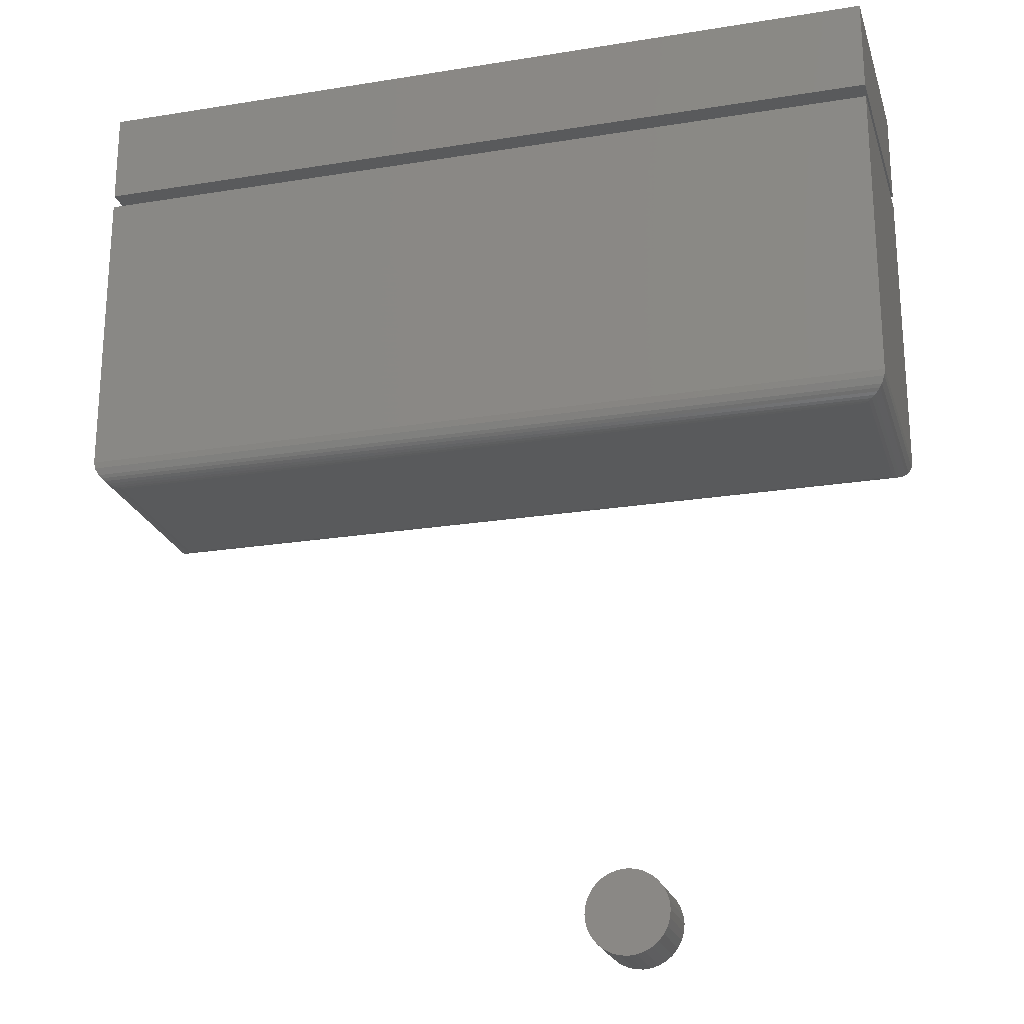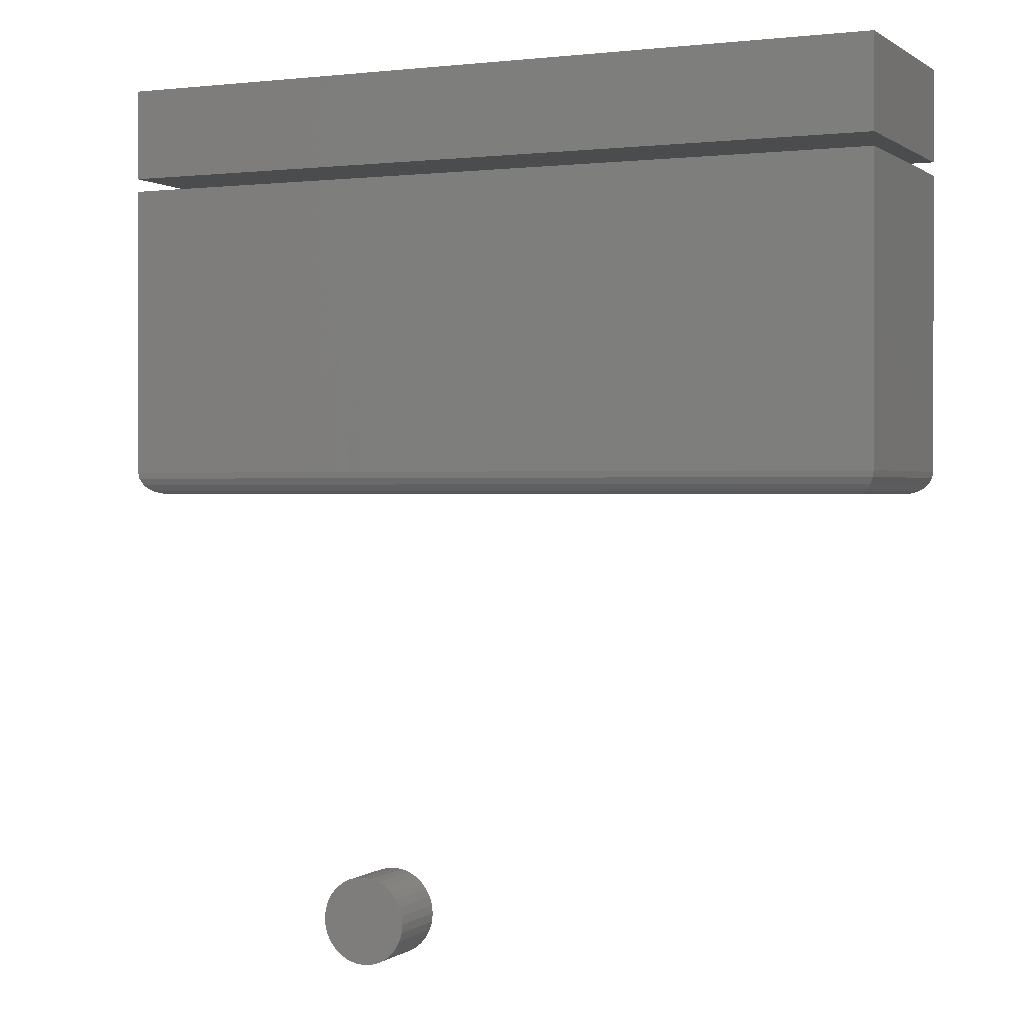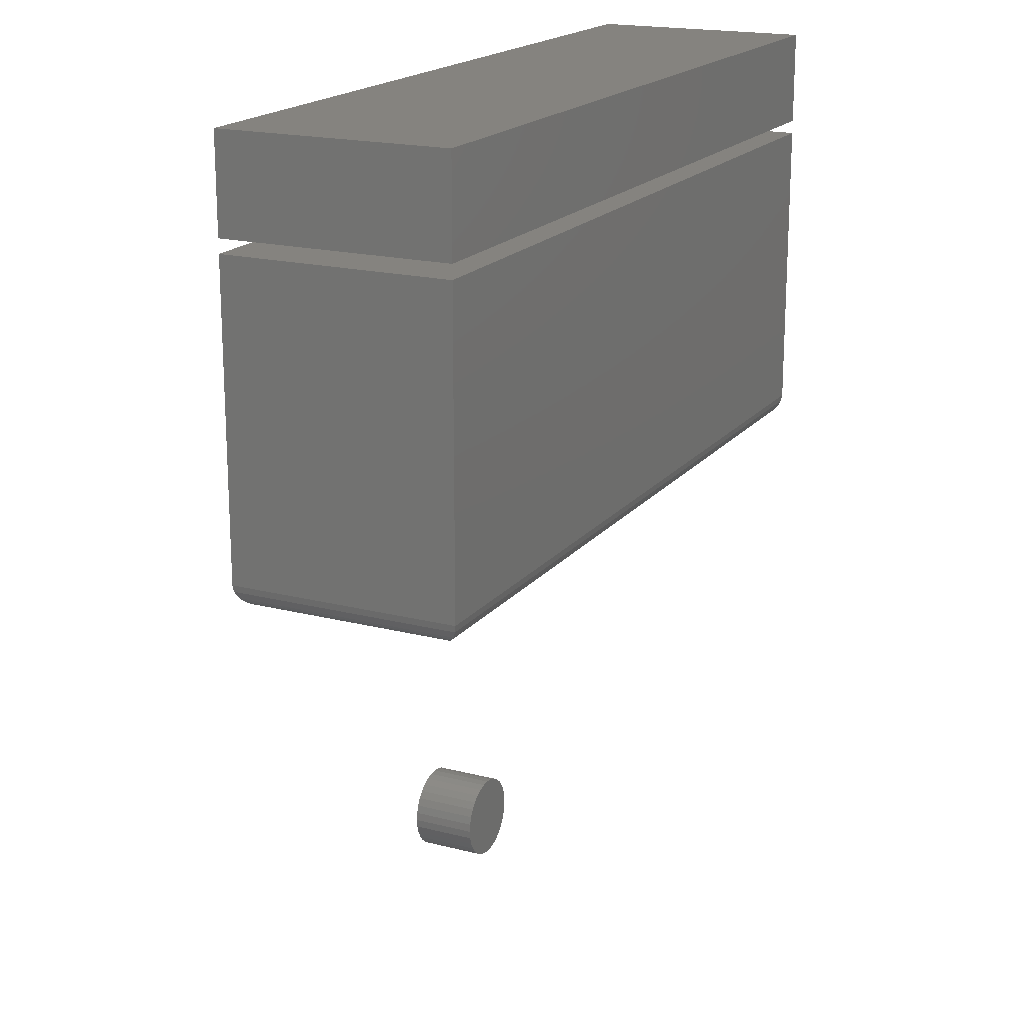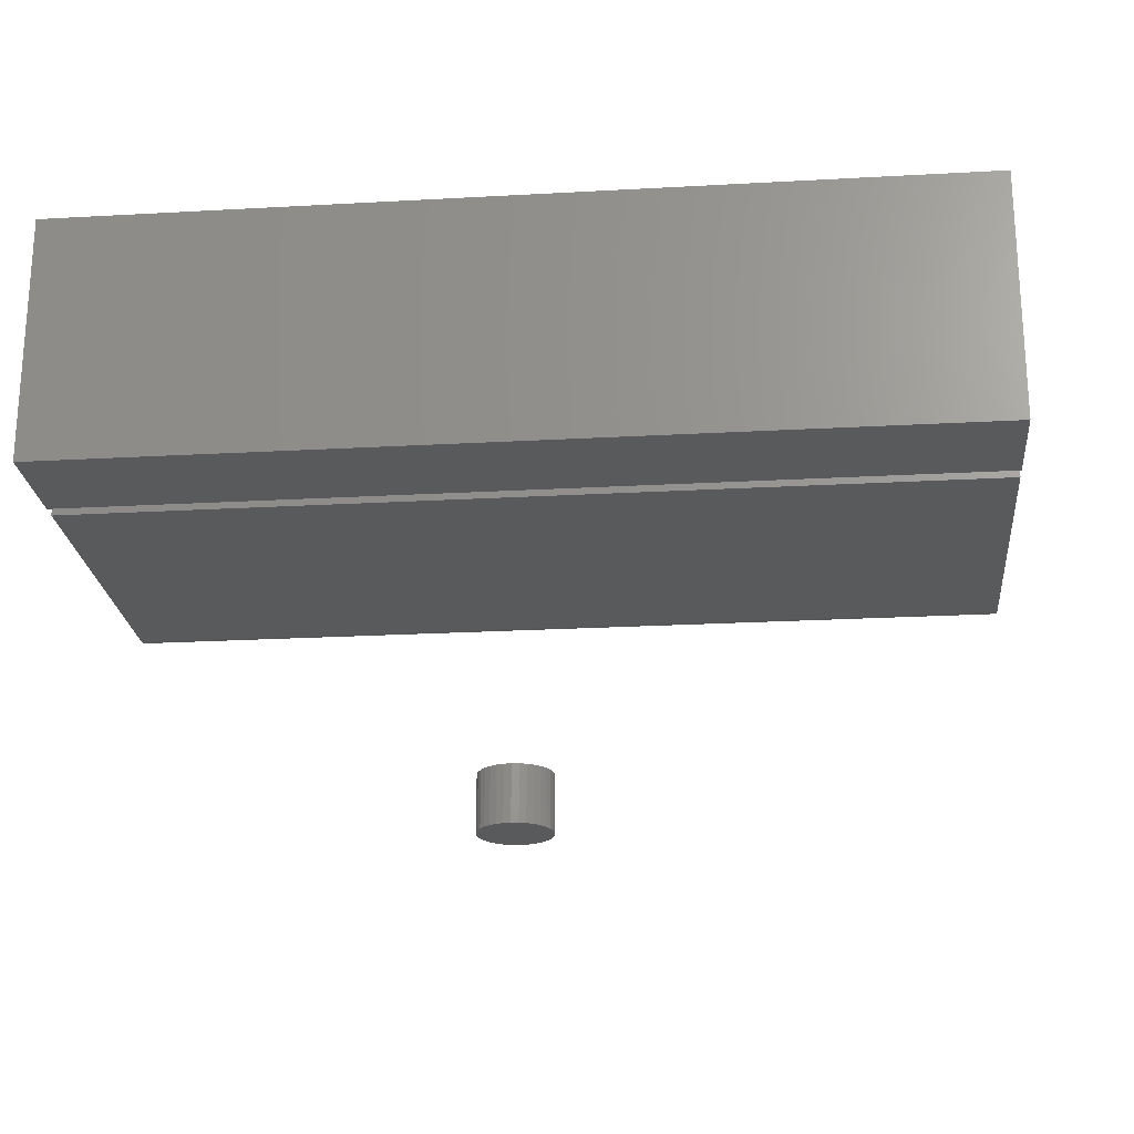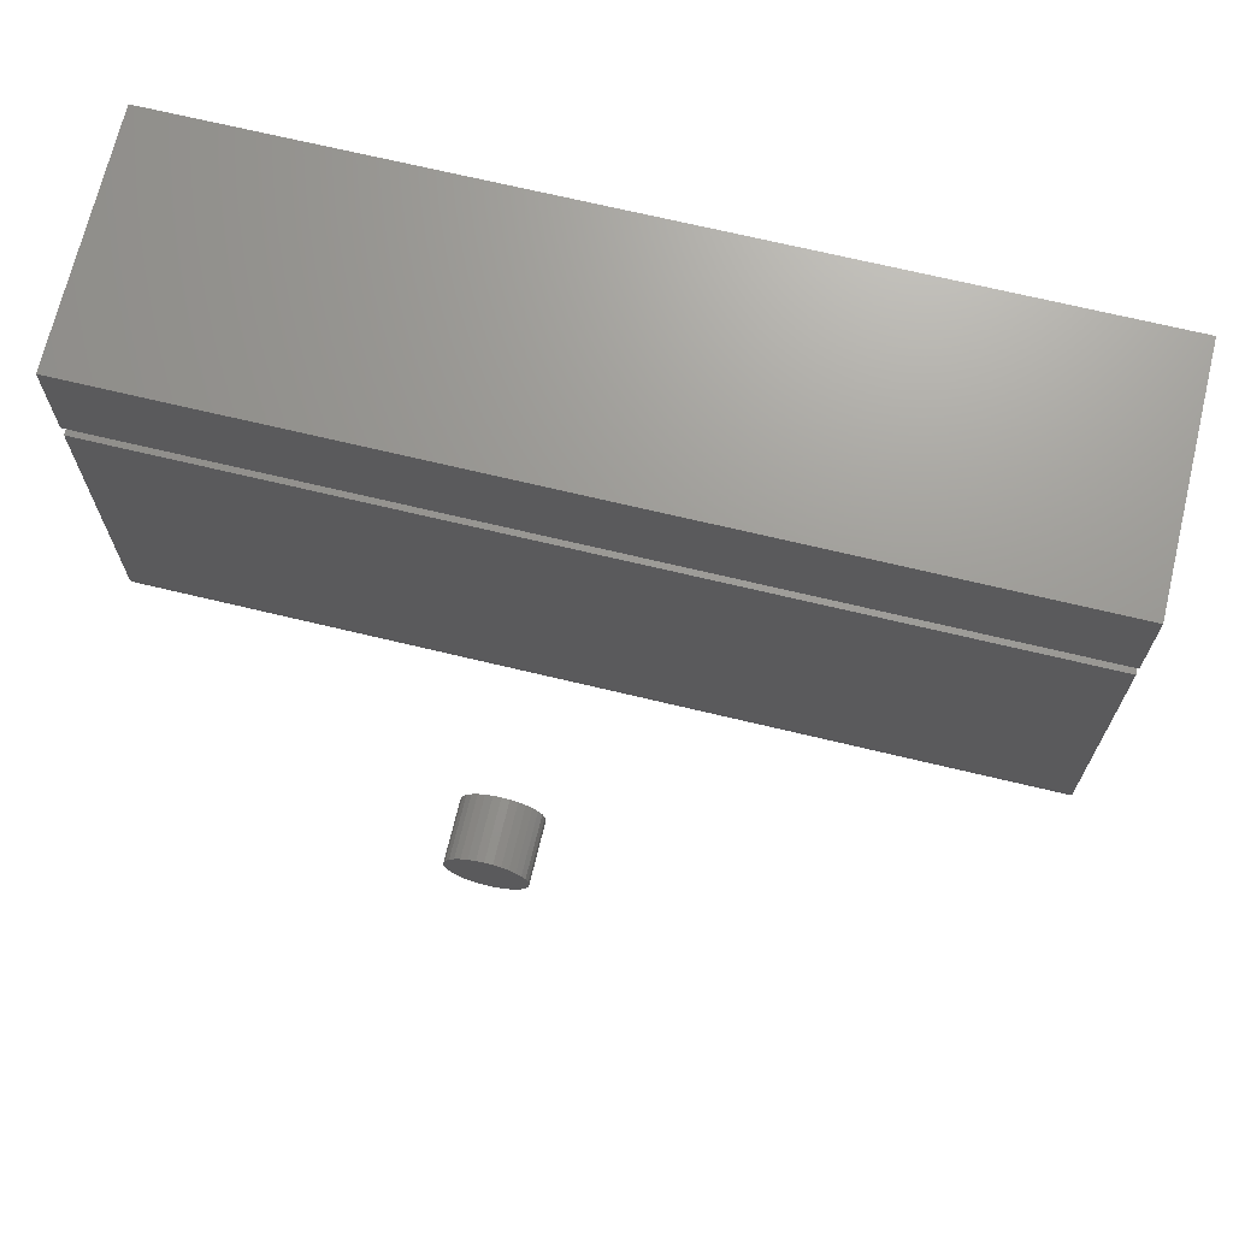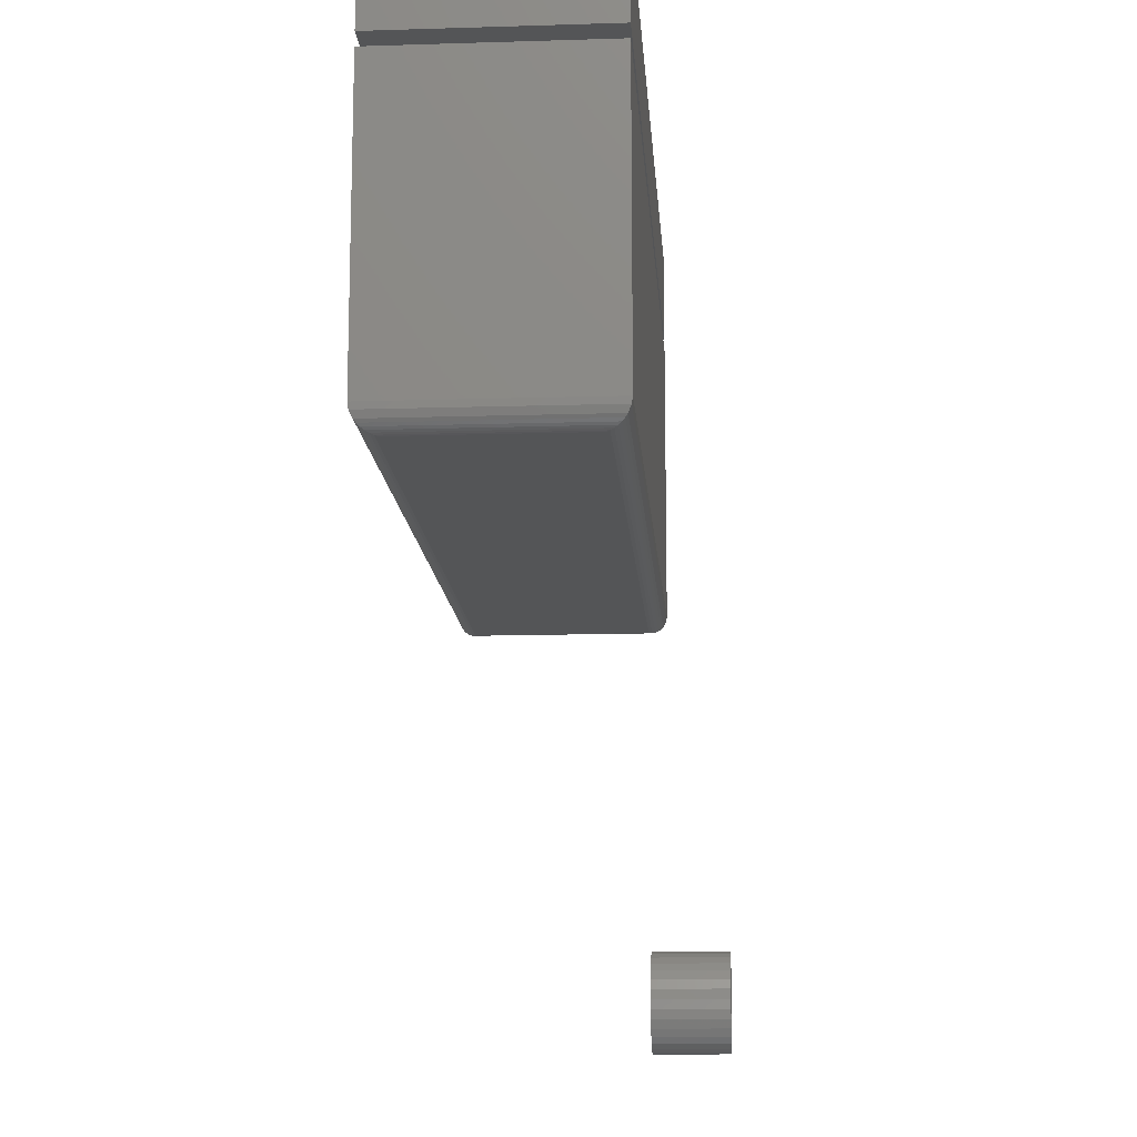
<metadata>
{"format":"stl","ext":"stl","renderer":"f3d","projection":"perspective","resolution":1024,"background":"white","views":[{"elev":-22.9,"azim":15.5,"up":"+Y"},{"elev":0.5,"azim":-155.7,"up":"+Y"},{"elev":18.6,"azim":-63.7,"up":"+Y"},{"elev":-22.6,"azim":-174.5,"up":"+Z"},{"elev":69.8,"azim":-166.5,"up":"+Y"},{"elev":-13.4,"azim":94.0,"up":"+Y"}]}
</metadata>
<code>
# stl→obj: 112 verts, 212 faces
v 6.939e-18 0.6094 0.1016
v 0.2812 0.6094 0.1016
v 0 0.7141 0.1016
v 0.2812 0.7141 0.1016
v 0 0.6094 0.02344
v 0 0.7141 0.02344
v 0.2812 0.6094 0.02344
v 0.2812 0.7141 0.02344
v 0.007812 0.6016 0.09375
v 0.007812 0.6016 0.03125
v 0.2734 0.6016 0.09375
v 0.2734 0.6016 0.03125
v 0.006567 0.6017 0.03001
v 0.2747 0.6017 0.03
v 0.0003152 0.6072 0.02375
v 0.2798 0.6049 0.02484
v 0.001405 0.6049 0.02484
v 0.279 0.6039 0.02565
v 0.00221 0.6039 0.02565
v 0.2781 0.6031 0.02659
v 0.003156 0.6031 0.02659
v 0.277 0.6024 0.02766
v 0.004218 0.6024 0.02766
v 0.2759 0.602 0.0288
v 0.005364 0.602 0.0288
v 0.2809 0.6072 0.02375
v 0.2747 0.6017 0.09499
v 0.2798 0.6049 0.1002
v 0.279 0.6039 0.09935
v 0.2781 0.6031 0.09841
v 0.277 0.6024 0.09734
v 0.2759 0.602 0.0962
v 0.2809 0.6072 0.1012
v 0.006571 0.6017 0.095
v 0.005364 0.602 0.0962
v 0.004218 0.6024 0.09734
v 0.003156 0.6031 0.09841
v 0.00221 0.6039 0.09935
v 0.001405 0.6049 0.1002
v 0.0003152 0.6072 0.1012
v 0 0.7188 0.1016
v 0.2812 0.7188 0.1016
v 0 0.7513 0.1016
v 0.2812 0.7513 0.1016
v 0 0.7188 0.02344
v 0 0.7513 0.02344
v 0.2812 0.7188 0.02344
v 0.2812 0.7513 0.02344
v 0.1847 0.4646 0.02344
v 0.1633 0.4646 0.02344
v 0.1614 0.4624 0.02344
v 0.1866 0.4624 0.02344
v 0.16 0.4597 0.02344
v 0.188 0.4597 0.02344
v 0.188 0.4482 0.02344
v 0.1614 0.4455 0.02344
v 0.1866 0.4455 0.02344
v 0.1633 0.4432 0.02344
v 0.1847 0.4432 0.02344
v 0.1656 0.4414 0.02344
v 0.1824 0.4414 0.02344
v 0.1682 0.44 0.02344
v 0.1711 0.4391 0.02344
v 0.1798 0.44 0.02344
v 0.174 0.4388 0.02344
v 0.177 0.4391 0.02344
v 0.1824 0.4665 0.02344
v 0.1798 0.4679 0.02344
v 0.177 0.4688 0.02344
v 0.174 0.4691 0.02344
v 0.1711 0.4688 0.02344
v 0.1682 0.4679 0.02344
v 0.1656 0.4665 0.02344
v 0.1889 0.4569 0.02344
v 0.1592 0.4569 0.02344
v 0.1891 0.4539 0.02344
v 0.1589 0.4539 0.02344
v 0.1889 0.451 0.02344
v 0.1592 0.451 0.02344
v 0.16 0.4482 0.02344
v 0.1614 0.4624 0
v 0.1633 0.4646 0
v 0.1847 0.4646 0
v 0.1866 0.4624 0
v 0.16 0.4597 0
v 0.188 0.4597 0
v 0.1866 0.4455 0
v 0.1614 0.4455 0
v 0.188 0.4482 0
v 0.1633 0.4432 0
v 0.1847 0.4432 0
v 0.1656 0.4414 0
v 0.1824 0.4414 0
v 0.1682 0.44 0
v 0.1711 0.4391 0
v 0.1798 0.44 0
v 0.174 0.4388 0
v 0.177 0.4391 0
v 0.1824 0.4665 0
v 0.1656 0.4665 0
v 0.1682 0.4679 0
v 0.1711 0.4688 0
v 0.174 0.4691 0
v 0.177 0.4688 0
v 0.1798 0.4679 0
v 0.16 0.4482 0
v 0.1592 0.451 0
v 0.1889 0.451 0
v 0.1589 0.4539 0
v 0.1891 0.4539 0
v 0.1592 0.4569 0
v 0.1889 0.4569 0
f 1 2 3
f 3 2 4
f 5 6 7
f 7 6 8
f 3 6 1
f 1 6 5
f 2 7 4
f 4 7 8
f 9 10 11
f 11 10 12
f 12 13 14
f 12 10 13
f 15 16 17
f 16 18 17
f 17 18 19
f 18 20 19
f 19 20 21
f 20 22 21
f 21 22 23
f 22 24 23
f 23 24 25
f 24 14 25
f 25 14 13
f 5 7 15
f 15 7 26
f 15 26 16
f 11 14 27
f 11 12 14
f 26 28 16
f 28 29 16
f 16 29 18
f 29 30 18
f 18 30 20
f 30 31 20
f 20 31 22
f 31 32 22
f 22 32 24
f 32 27 24
f 24 27 14
f 7 2 26
f 26 2 33
f 26 33 28
f 9 27 34
f 9 11 27
f 27 32 34
f 34 32 35
f 32 31 35
f 35 31 36
f 31 30 36
f 36 30 37
f 30 29 37
f 37 29 38
f 29 28 38
f 38 28 39
f 28 33 39
f 2 1 33
f 33 1 40
f 33 40 39
f 10 34 13
f 10 9 34
f 34 35 13
f 13 35 25
f 35 36 25
f 25 36 23
f 36 37 23
f 23 37 21
f 37 38 21
f 21 38 19
f 38 39 19
f 19 39 17
f 39 40 17
f 1 5 40
f 40 5 15
f 40 15 17
f 4 8 3
f 3 8 6
f 41 42 43
f 43 42 44
f 45 46 47
f 47 46 48
f 46 45 43
f 43 45 41
f 44 48 43
f 43 48 46
f 47 48 42
f 42 48 44
f 41 45 42
f 42 45 47
f 49 50 51
f 49 51 52
f 52 51 53
f 52 53 54
f 55 56 57
f 57 56 58
f 57 58 59
f 59 58 60
f 59 60 61
f 60 62 61
f 61 62 63
f 61 63 64
f 63 65 64
f 64 65 66
f 67 68 69
f 67 69 70
f 67 70 71
f 67 71 72
f 67 72 73
f 67 73 50
f 67 50 49
f 54 53 74
f 74 53 75
f 74 75 76
f 76 75 77
f 76 77 78
f 78 77 79
f 78 79 55
f 55 79 80
f 55 80 56
f 81 82 83
f 84 81 83
f 85 81 84
f 86 85 84
f 87 88 89
f 90 88 87
f 91 90 87
f 92 90 91
f 93 92 91
f 93 94 92
f 95 94 93
f 96 95 93
f 96 97 95
f 98 97 96
f 99 83 82
f 99 82 100
f 99 100 101
f 99 101 102
f 99 102 103
f 99 103 104
f 99 104 105
f 88 106 89
f 89 106 107
f 89 107 108
f 108 107 109
f 108 109 110
f 110 109 111
f 110 111 112
f 112 111 85
f 112 85 86
f 110 76 108
f 108 76 78
f 108 78 89
f 89 78 55
f 89 55 87
f 87 55 57
f 87 57 91
f 91 57 59
f 91 59 93
f 93 59 61
f 93 61 96
f 96 61 64
f 96 64 98
f 98 64 66
f 98 66 97
f 97 66 65
f 97 65 95
f 95 65 63
f 95 63 94
f 94 63 62
f 94 62 92
f 92 62 60
f 92 60 90
f 90 60 58
f 90 58 88
f 88 58 56
f 88 56 106
f 106 56 80
f 106 80 107
f 107 80 79
f 107 79 109
f 109 79 77
f 109 77 111
f 111 77 75
f 111 75 85
f 85 75 53
f 85 53 81
f 81 53 51
f 81 51 82
f 82 51 50
f 82 50 100
f 100 50 73
f 100 73 101
f 101 73 72
f 101 72 102
f 102 72 71
f 102 71 103
f 103 71 70
f 103 70 104
f 104 70 69
f 104 69 105
f 105 69 68
f 105 68 99
f 99 68 67
f 99 67 83
f 83 67 49
f 83 49 84
f 84 49 52
f 84 52 86
f 86 52 54
f 86 54 112
f 112 54 74
f 112 74 110
f 110 74 76

</code>
